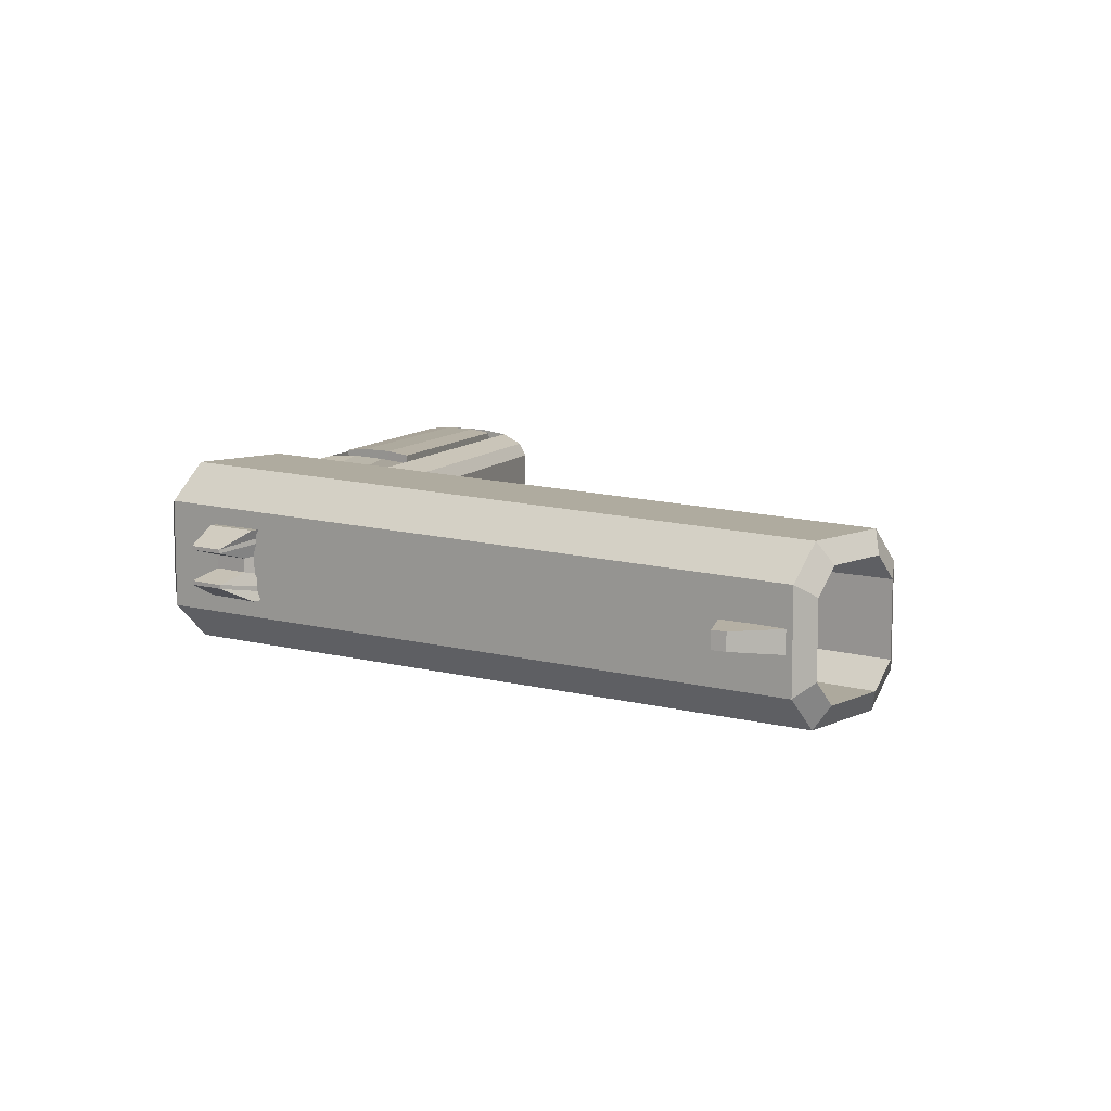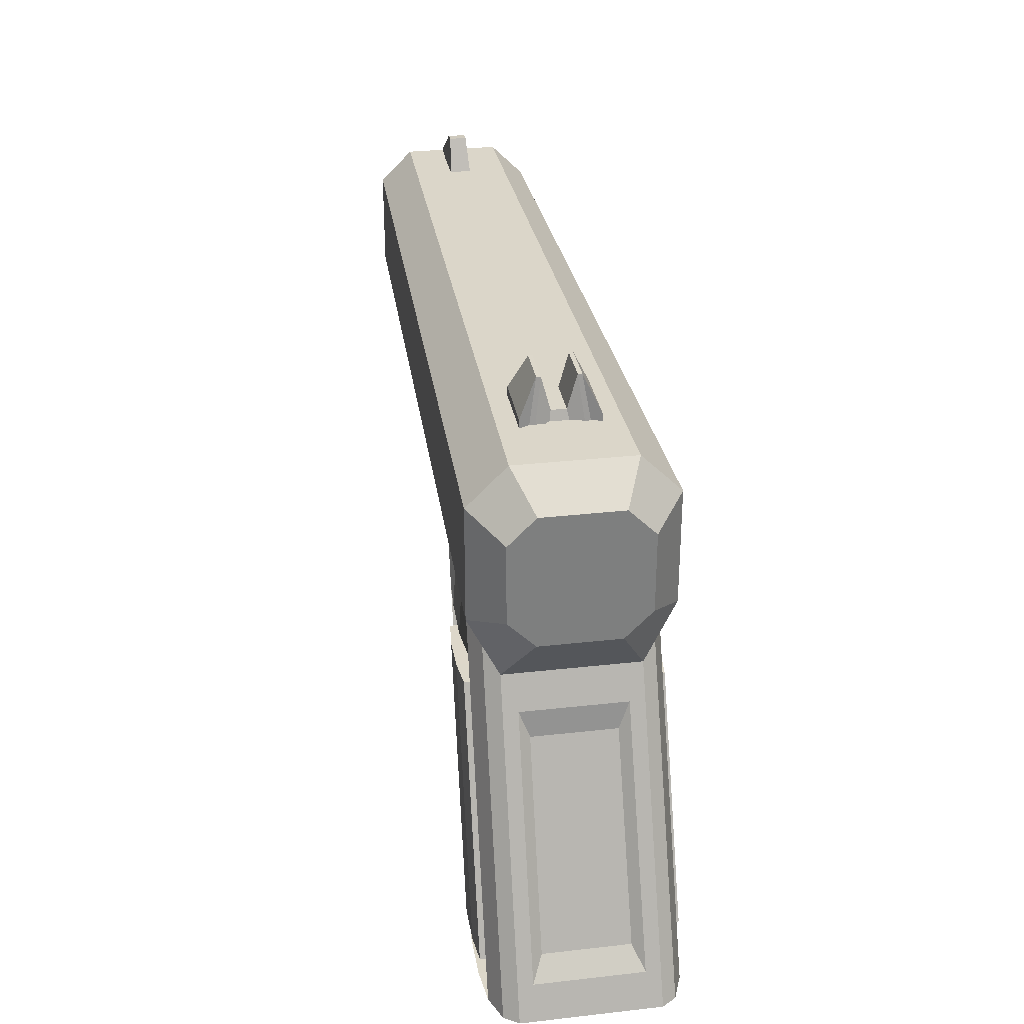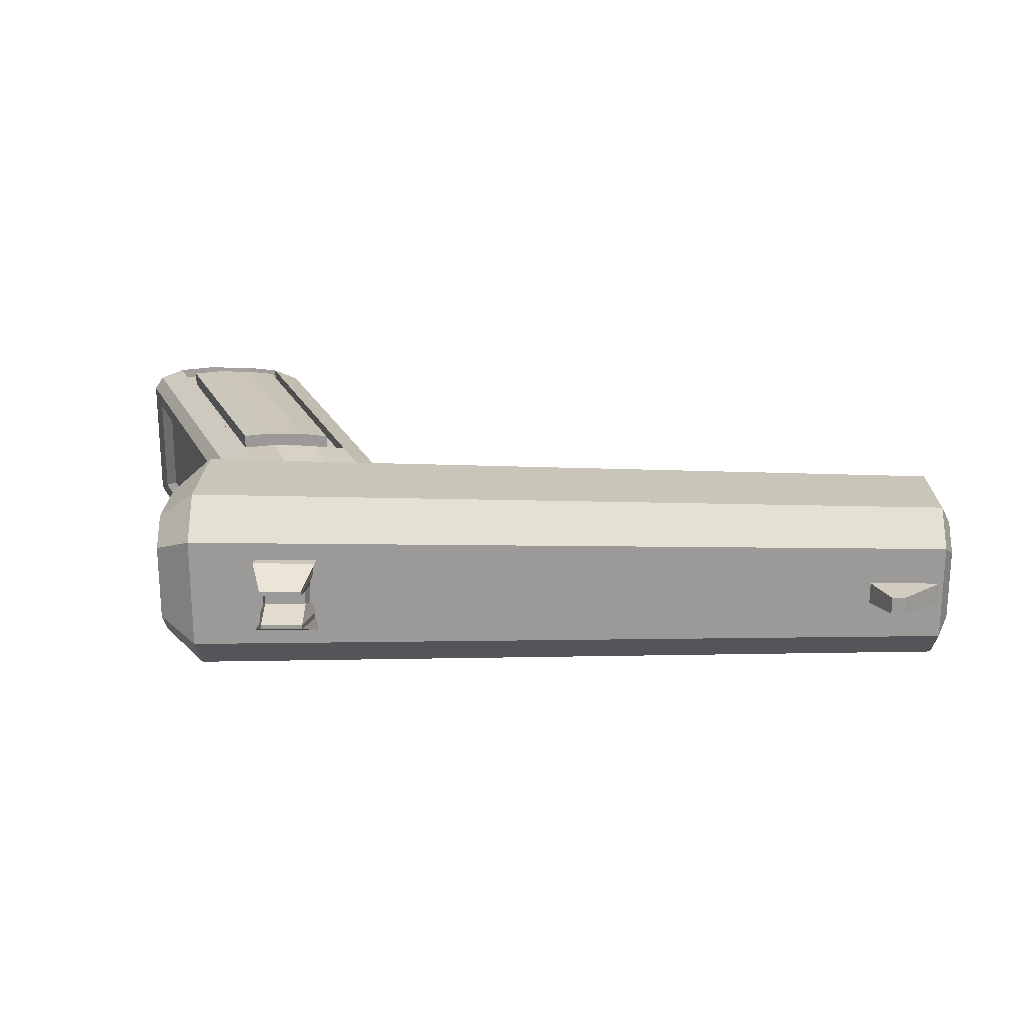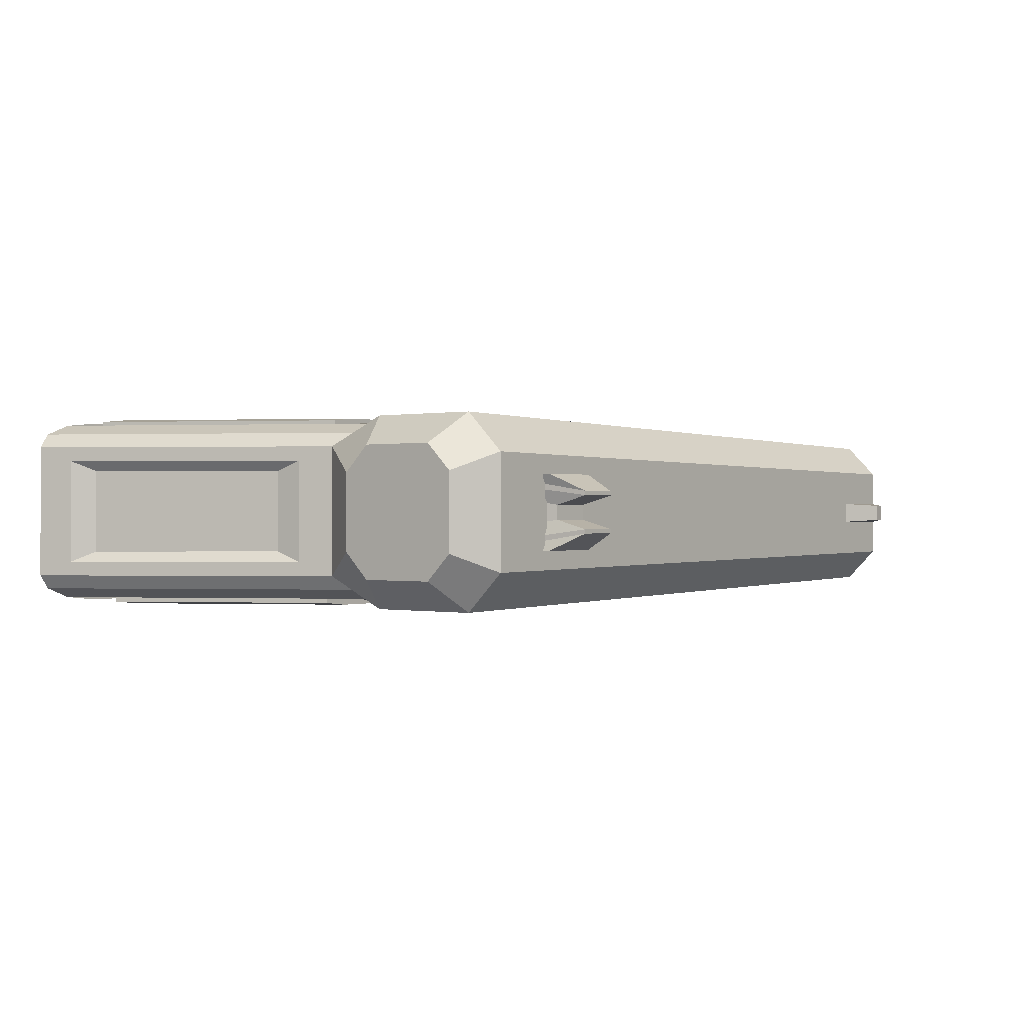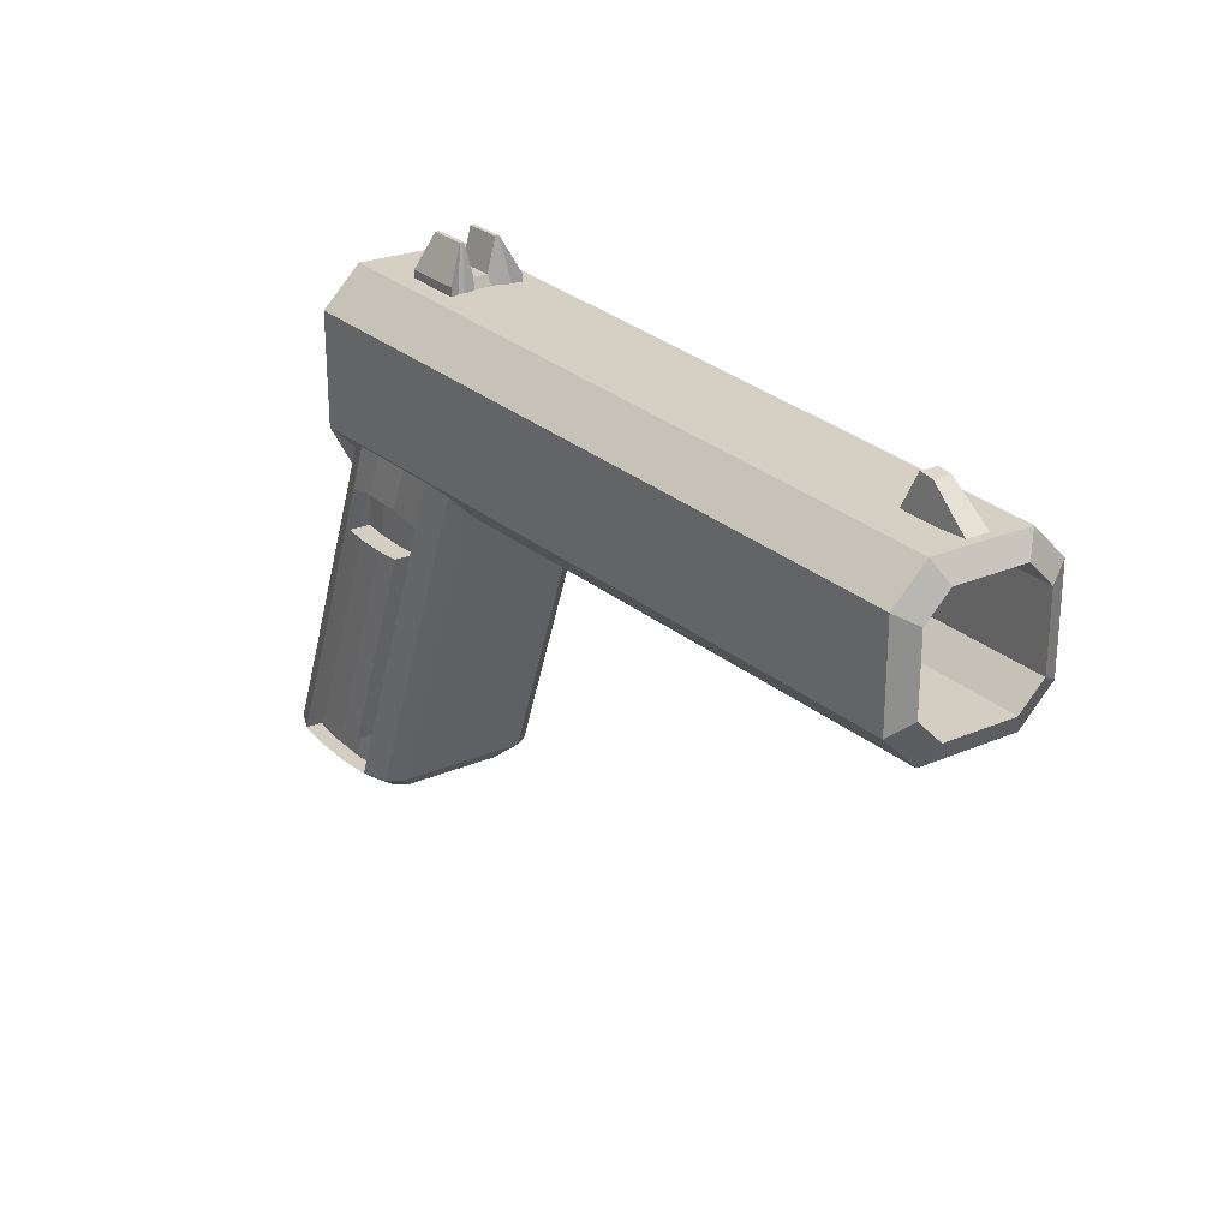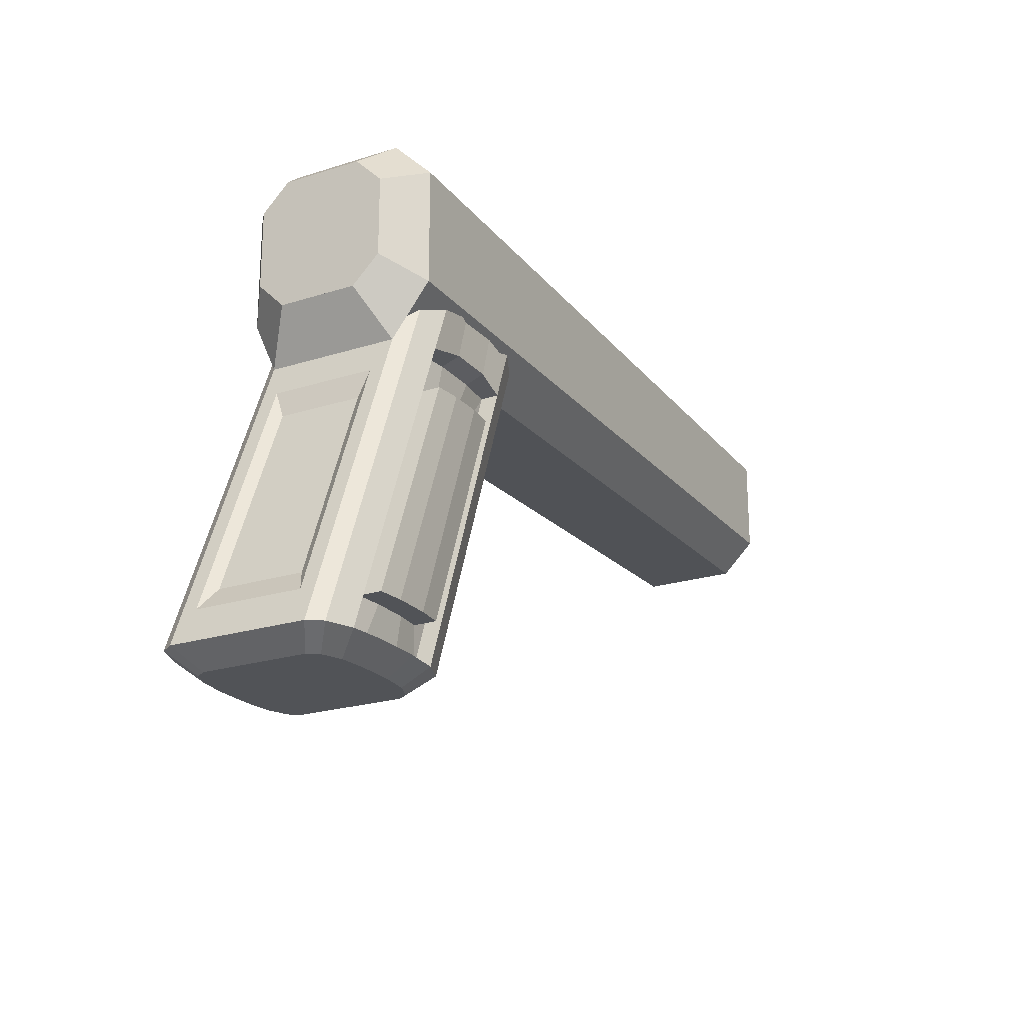
<metadata>
{"format":"obj","ext":"obj","renderer":"f3d","projection":"perspective","resolution":1024,"background":"white","views":[{"elev":8.9,"azim":-140.3,"up":"+Z"},{"elev":30.8,"azim":80.8,"up":"+Y"},{"elev":20.5,"azim":-179.2,"up":"+Z"},{"elev":-0.1,"azim":128.1,"up":"+Z"},{"elev":25.2,"azim":-124.6,"up":"+Y"},{"elev":-21.9,"azim":119.1,"up":"+Y"}]}
</metadata>
<code>
o Cube
v 0.6133 3.225 -0.1159
v 0.6133 3.277 -0.06464
v 0.6133 3.023 -0.06464
v 0.6133 3.074 -0.1159
v 0.6133 3.277 0.08659
v 0.6133 3.225 0.1379
v 0.6133 3.074 0.1379
v 0.6133 3.023 0.08659
v 1.878 3.251 -0.04909
v 1.878 3.21 -0.08984
v 1.878 3.09 -0.08984
v 1.878 3.049 -0.04909
v 1.878 3.21 0.1118
v 1.878 3.251 0.07105
v 1.878 3.049 0.07105
v 1.878 3.09 0.1118
v 0.5958 3.094 -0.08317
v 0.5958 3.056 -0.04512
v 0.5958 3.206 0.1051
v 0.5958 3.244 0.06707
v 0.5958 3.056 0.06707
v 0.5958 3.094 0.1051
v 0.5958 3.244 -0.04512
v 0.5958 3.206 -0.08317
v 1.712 3.094 -0.08317
v 1.712 3.056 -0.04512
v 1.712 3.206 0.1051
v 1.712 3.244 0.06707
v 1.712 3.056 0.06707
v 1.712 3.094 0.1051
v 1.712 3.244 -0.04512
v 1.712 3.206 -0.08317
v 1.841 2.477 0.1244
v 1.759 2.477 0.09201
v 1.8 2.477 0.12
v 1.77 2.477 0.1082
v 1.446 3.233 0.1114
v 1.559 3.235 0.1227
v 1.461 3.233 0.1328
v 1.5 3.233 0.1484
v 1.759 2.477 -0.06655
v 1.841 2.477 -0.09891
v 1.77 2.477 -0.08273
v 1.8 2.477 -0.09458
v 1.553 3.244 -0.1123
v 1.446 3.233 -0.08591
v 1.5 3.233 -0.123
v 1.461 3.233 -0.1073
v 1.982 2.477 0.09201
v 1.9 2.477 0.1244
v 1.971 2.477 0.1082
v 1.941 2.477 0.12
v 1.624 3.233 0.124
v 1.729 3.233 0.1114
v 1.674 3.233 0.1484
v 1.714 3.233 0.1328
v 1.9 2.477 -0.09891
v 1.982 2.477 -0.06655
v 1.941 2.477 -0.09458
v 1.971 2.477 -0.08273
v 1.729 3.233 -0.08591
v 1.618 3.244 -0.1123
v 1.714 3.233 -0.1073
v 1.674 3.233 -0.123
v 1.65 2.976 0.1536
v 1.6 2.976 0.1503
v 1.56 2.976 0.1346
v 1.546 2.976 0.1132
v 1.653 2.987 -0.1305
v 1.6 2.976 -0.1249
v 1.56 2.976 -0.1092
v 1.546 2.976 -0.08777
v 1.832 2.976 -0.08777
v 1.818 2.976 -0.1092
v 1.778 2.976 -0.1249
v 1.721 2.987 -0.1305
v 1.719 2.974 0.1549
v 1.778 2.976 0.1503
v 1.818 2.976 0.1346
v 1.832 2.976 0.1132
v 1.783 2.505 0.1538
v 1.743 2.505 0.1381
v 1.728 2.505 0.1166
v 1.837 2.505 -0.134
v 2.022 2.505 -0.09118
v 1.913 2.505 0.1595
v 1.837 2.505 0.1595
v 1.783 2.505 -0.1283
v 1.743 2.505 -0.1126
v 1.728 2.505 -0.09118
v 2.007 2.505 -0.1126
v 1.967 2.505 -0.1283
v 1.913 2.505 -0.134
v 1.967 2.505 0.1538
v 2.007 2.505 0.1381
v 2.022 2.505 0.1166
v 1.837 2.506 0.1445
v 1.654 2.976 0.1401
v 1.967 2.505 0.1379
v 1.778 2.976 0.1343
v 1.723 2.976 0.1401
v 1.6 2.976 0.1343
v 1.783 2.505 0.1378
v 1.913 2.506 0.1445
v 1.826 2.548 0.1448
v 1.679 2.931 0.1398
v 1.932 2.55 0.1383
v 1.779 2.931 0.1352
v 1.735 2.931 0.1398
v 1.635 2.931 0.1352
v 1.783 2.55 0.1386
v 1.887 2.548 0.1447
v 1.827 2.55 0.1644
v 1.679 2.931 0.1617
v 1.932 2.55 0.1601
v 1.779 2.931 0.1571
v 1.735 2.931 0.1617
v 1.635 2.931 0.1571
v 1.783 2.55 0.1599
v 1.888 2.55 0.1645
v 1.783 2.505 -0.1015
v 1.6 2.976 -0.09809
v 1.967 2.505 -0.1015
v 1.778 2.976 -0.09809
v 1.913 2.505 -0.1072
v 1.723 2.976 -0.1038
v 1.655 2.976 -0.1038
v 1.837 2.505 -0.1072
v 1.783 2.567 -0.1018
v 1.648 2.913 -0.0993
v 1.918 2.567 -0.1018
v 1.779 2.913 -0.0993
v 1.878 2.567 -0.106
v 1.739 2.913 -0.1035
v 1.688 2.913 -0.1035
v 1.823 2.567 -0.106
v 1.783 2.568 -0.1357
v 1.648 2.914 -0.1332
v 1.918 2.568 -0.1357
v 1.779 2.914 -0.1332
v 1.878 2.568 -0.1399
v 1.739 2.914 -0.1374
v 1.688 2.914 -0.1374
v 1.823 2.568 -0.1399
v 1.818 3.002 -0.07702
v 1.818 3.062 -0.1367
v 1.818 3.298 0.09898
v 1.818 3.238 0.1587
v 1.818 3.002 0.09898
v 1.818 3.062 0.1587
v 1.818 3.298 -0.07702
v 1.818 3.238 -0.1367
v 2.001 2.556 0.09402
v 1.853 2.925 0.09135
v 1.853 2.925 -0.06589
v 2.001 2.556 -0.06856
v 1.976 2.589 0.07774
v 1.858 2.884 0.07561
v 1.858 2.884 -0.05015
v 1.976 2.589 -0.05228
v 0.6211 3.28 0.02828
v 0.6817 3.328 0.02441
v 0.6211 3.28 -0.00632
v 0.6817 3.328 -0.002455
v 0.7319 3.274 0.02828
v 0.7039 3.331 0.02441
v 0.7319 3.274 -0.00632
v 0.7039 3.331 -0.002455
v 1.616 3.263 0.0685
v 1.616 3.308 0.0685
v 1.616 3.263 -0.04655
v 1.616 3.308 -0.04655
v 1.715 3.263 0.0685
v 1.715 3.308 0.0685
v 1.715 3.263 -0.04655
v 1.715 3.308 -0.04655
v 1.616 3.263 -0.008198
v 1.616 3.263 0.03015
v 1.633 3.31 0.02216
v 1.633 3.31 -0.0002
v 1.715 3.263 0.03015
v 1.715 3.263 -0.008198
v 1.698 3.31 -0.0002
v 1.698 3.31 0.02216
v 1.616 3.263 0.04933
v 1.698 3.362 0.03622
v 1.633 3.362 0.03622
v 1.715 3.263 0.04933
v 1.633 3.362 -0.01426
v 1.715 3.263 -0.02737
v 1.616 3.263 -0.02737
v 1.698 3.362 -0.01426
v 1.633 3.362 -0.02057
v 1.715 3.263 -0.03696
v 1.616 3.263 -0.03696
v 1.698 3.362 -0.02057
v 1.616 3.263 0.05892
v 1.698 3.362 0.04253
v 1.633 3.362 0.04253
v 1.715 3.263 0.05892
f 145 149 8 3
f 15 12 11 10 9 14 13 16
f 150 16 13 148
f 151 147 14 9
f 3 18 17 4
f 145 146 11 12
f 147 148 13 14
f 149 150 7 8
f 151 152 1 2
f 146 4 1 152
f 19 27 30 22
f 6 19 22 7
f 8 21 18 3
f 1 24 23 2
f 7 22 21 8
f 2 23 20 5
f 4 17 24 1
f 5 20 19 6
f 26 29 30 27 28 31 32 25
f 21 29 26 18
f 24 32 31 23
f 20 28 27 19
f 23 31 28 20
f 17 25 32 24
f 22 30 29 21
f 18 26 25 17
f 77 65 38 53
f 73 80 54 61
f 61 54 56 55 53 38 40 39 37 46 48 47 45 62 64 63
f 68 72 46 37
f 69 76 62 45
f 65 66 40 38
f 66 67 39 40
f 67 68 37 39
f 84 88 44 42
f 88 89 43 44
f 89 90 41 43
f 85 91 60 58
f 91 92 59 60
f 92 93 57 59
f 86 94 52 50
f 94 95 51 52
f 95 96 49 51
f 41 34 36 35 33 50 52 51 49 58 60 59 57 42 44 43
f 56 54 80 79
f 55 56 79 78
f 53 55 78 77
f 64 62 76 75
f 63 64 75 74
f 61 63 74 73
f 48 46 72 71
f 47 48 71 70
f 45 47 70 69
f 82 83 68 67
f 81 82 67 66
f 87 97 104 86
f 88 121 122 70
f 83 90 72 68
f 73 155 154 80
f 81 103 97 87
f 50 33 87 86
f 58 49 96 85
f 34 41 90 83
f 42 57 93 84
f 33 35 81 87
f 35 36 82 81
f 36 34 83 82
f 79 80 96 95
f 78 79 95 94
f 66 102 103 81
f 93 125 128 84
f 74 75 92 91
f 73 74 91 85
f 71 72 90 89
f 70 71 89 88
f 70 122 127 69
f 101 109 106 98
f 103 111 105 97
f 99 107 108 100
f 86 104 99 94
f 94 99 100 78
f 77 101 98 65
f 78 100 101 77
f 65 98 102 66
f 106 114 118 110
f 110 118 119 111
f 105 113 120 112
f 100 108 109 101
f 104 112 107 99
f 97 105 112 104
f 102 110 111 103
f 98 106 110 102
f 113 119 118 114
f 120 113 114 117
f 117 116 115 120
f 107 115 116 108
f 111 119 113 105
f 109 117 114 106
f 108 116 117 109
f 112 120 115 107
f 125 133 136 128
f 128 136 129 121
f 121 129 130 122
f 92 123 125 93
f 75 124 123 92
f 84 128 121 88
f 76 126 124 75
f 69 127 126 76
f 129 137 138 130
f 130 138 143 135
f 131 139 141 133
f 127 135 134 126
f 126 134 132 124
f 124 132 131 123
f 123 131 133 125
f 122 130 135 127
f 144 141 142 143
f 140 142 141 139
f 143 138 137 144
f 136 144 137 129
f 133 141 144 136
f 135 143 142 134
f 134 142 140 132
f 132 140 139 131
f 73 12 15 80
f 11 146 152 10
f 9 10 152 151
f 15 16 150 149
f 5 6 148 147
f 3 4 146 145
f 2 5 147 151
f 7 150 148 6
f 12 15 149 145
f 80 150 16 15
f 80 54 149 150
f 73 146 11 12
f 73 146 61
f 156 160 159 155
f 80 154 153 96
f 96 153 156 85
f 85 156 155 73
f 160 157 158 159
f 154 158 157 153
f 153 157 160 156
f 155 159 158 154
f 161 163 164 162
f 163 167 168 164
f 167 165 166 168
f 165 161 162 166
f 163 161 165 167
f 168 166 162 164
f 195 171 172 193
f 171 175 176 172
f 200 173 174 198
f 173 169 170 174
f 197 169 173 200
f 198 174 170 199
f 192 183 180 189
f 183 184 179 180
f 191 177 182 190
f 177 178 181 182
f 190 182 183 192
f 182 181 184 183
f 185 178 179 187
f 178 177 180 179
f 197 185 187 199
f 184 186 187 179
f 178 185 188 181
f 181 188 186 184
f 194 190 192 196
f 195 191 190 194
f 196 192 189 193
f 177 191 189 180
f 176 196 193 172
f 171 195 194 175
f 175 194 196 176
f 191 195 193 189
f 169 197 199 170
f 186 198 199 187
f 185 197 200 188
f 188 200 198 186

</code>
